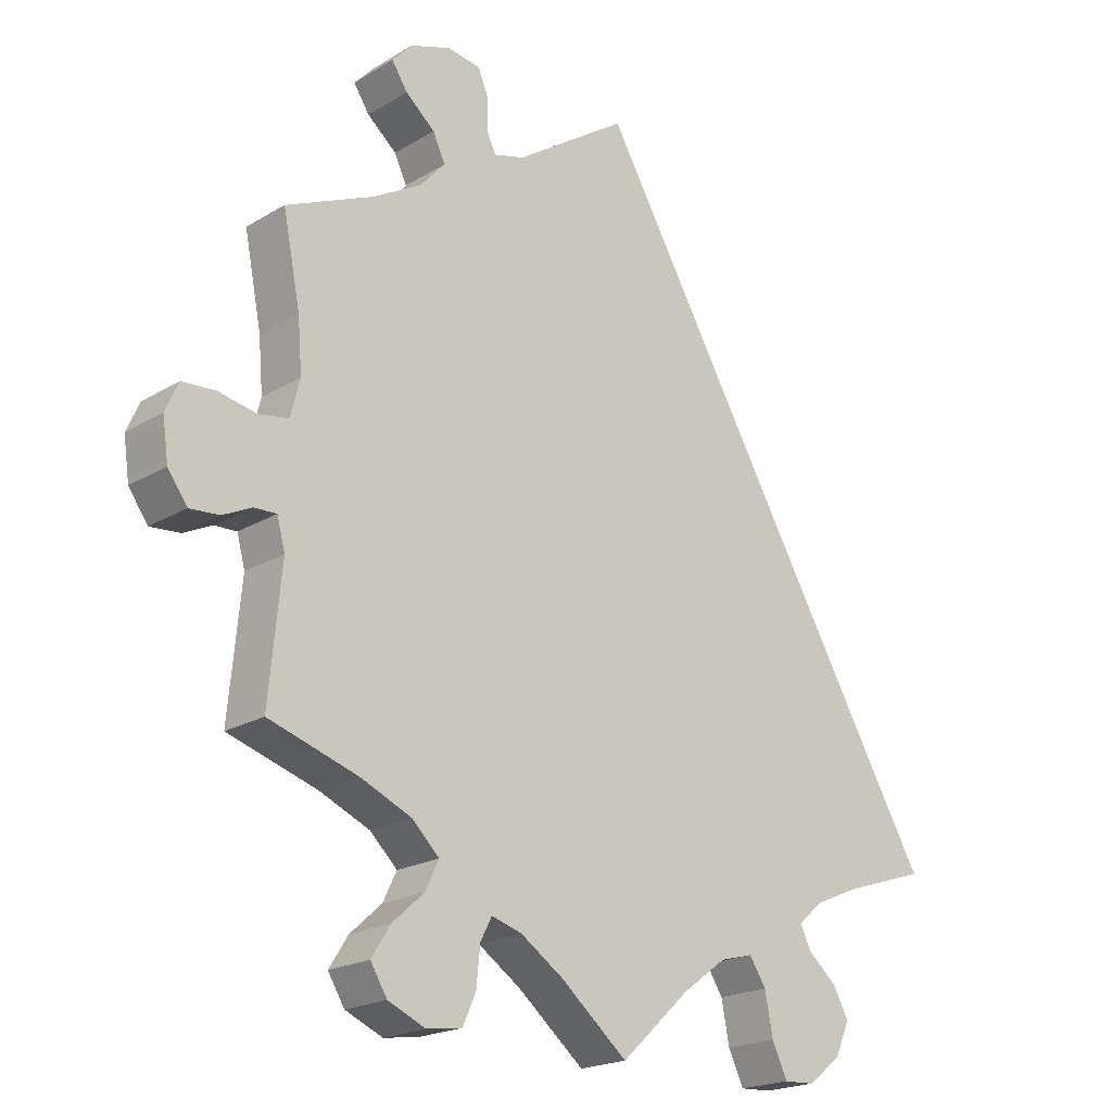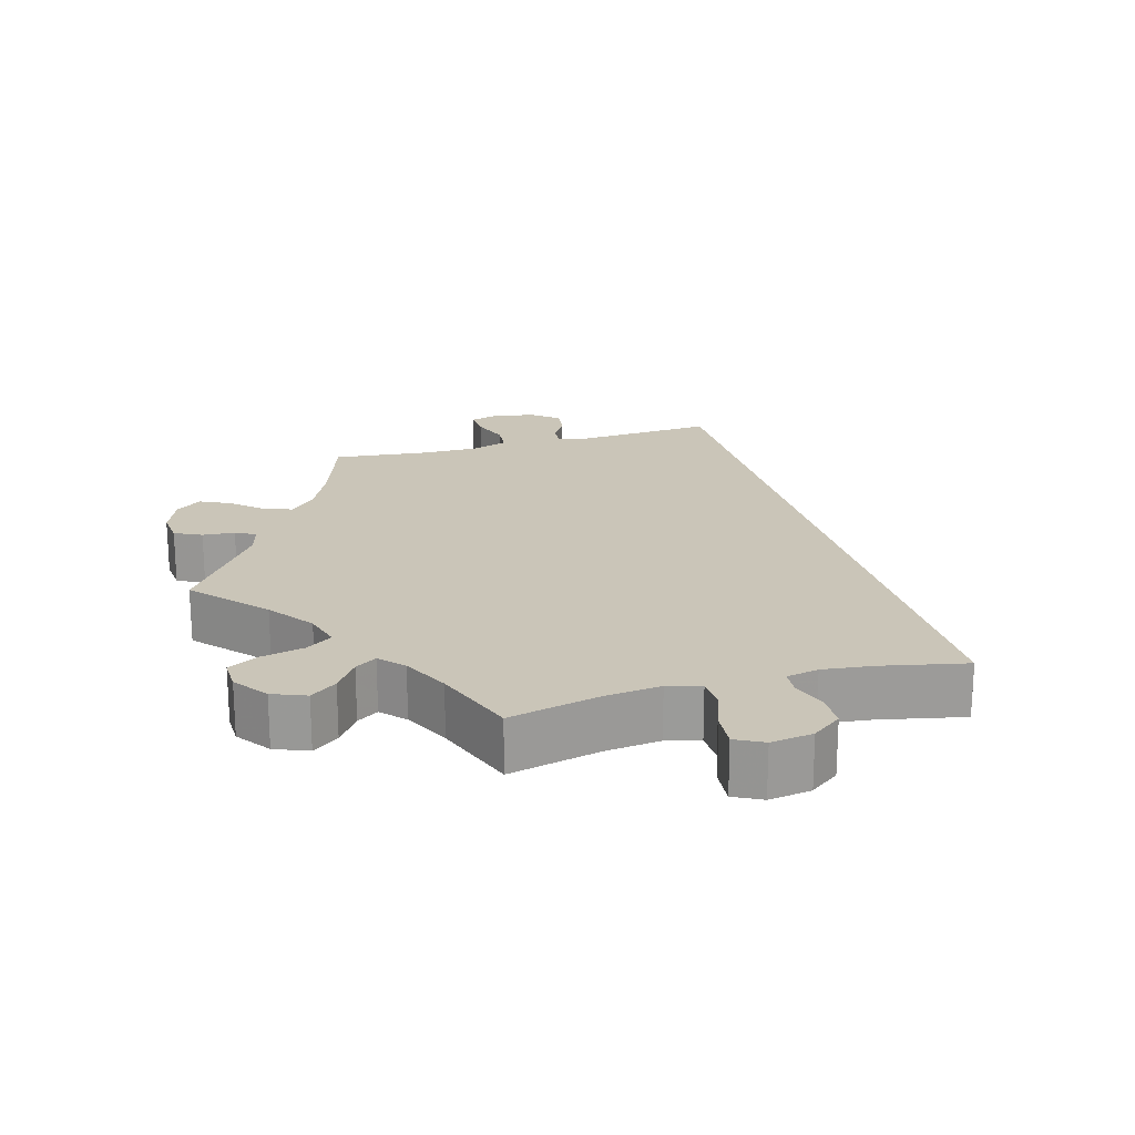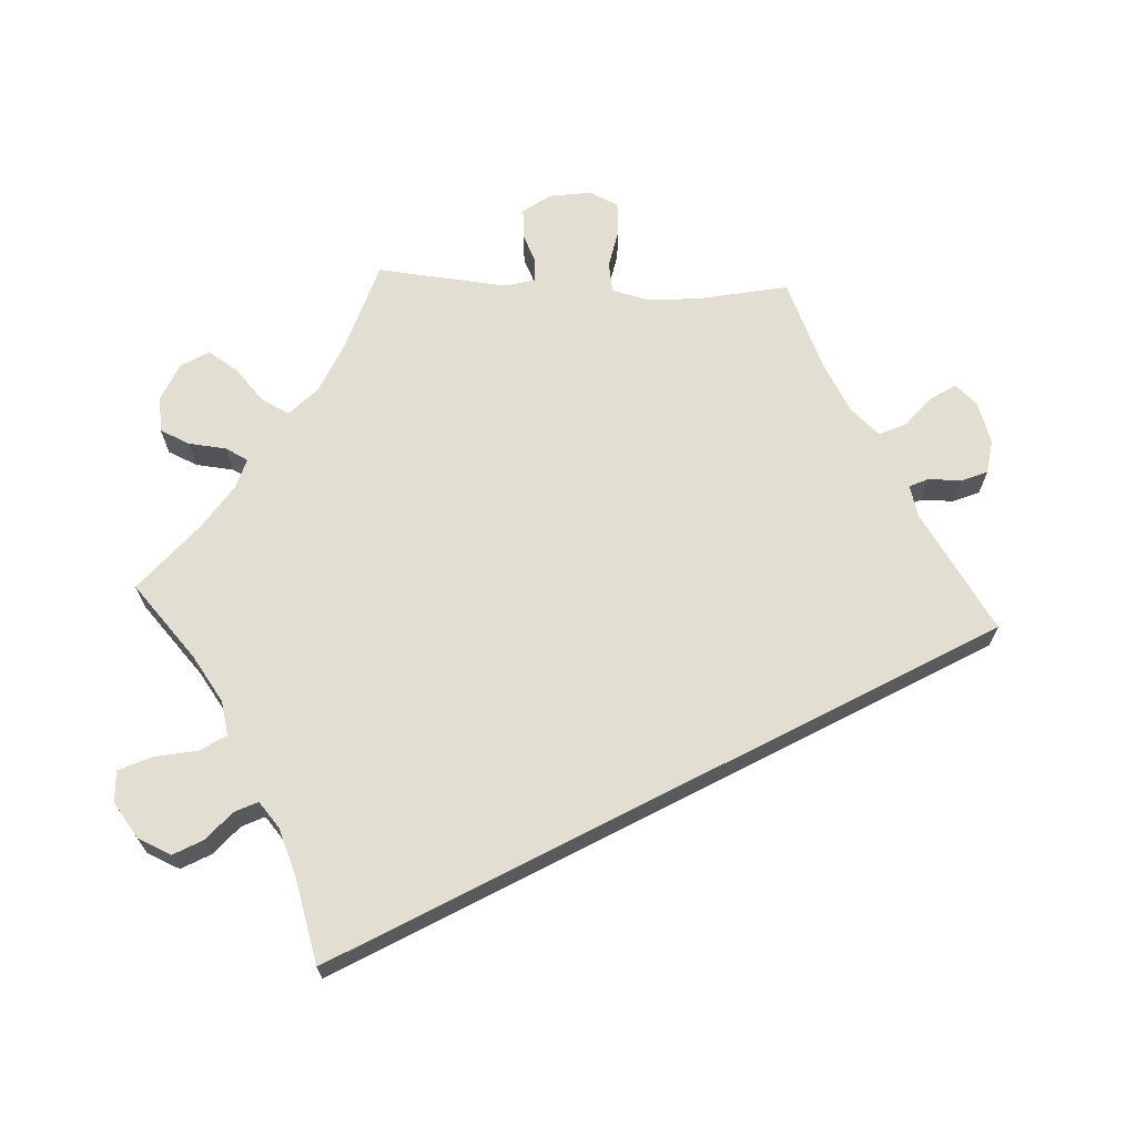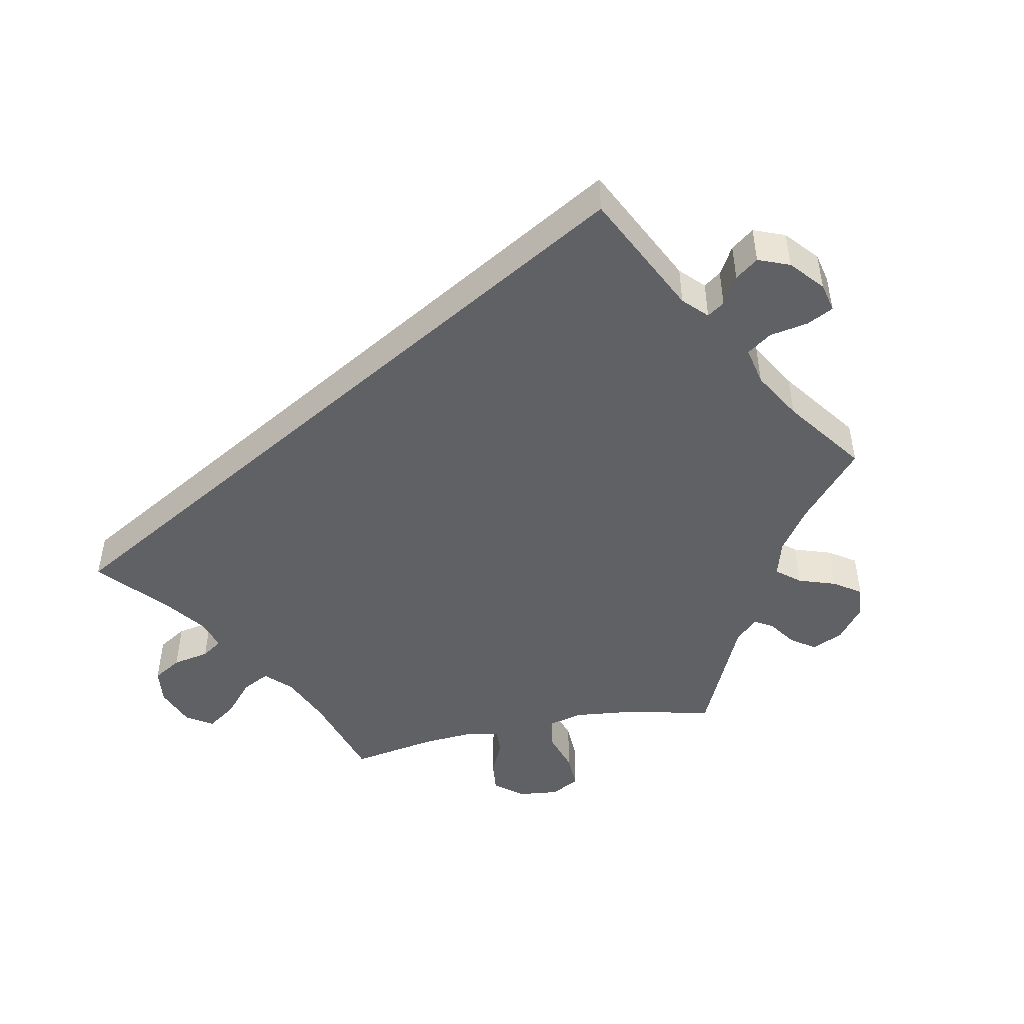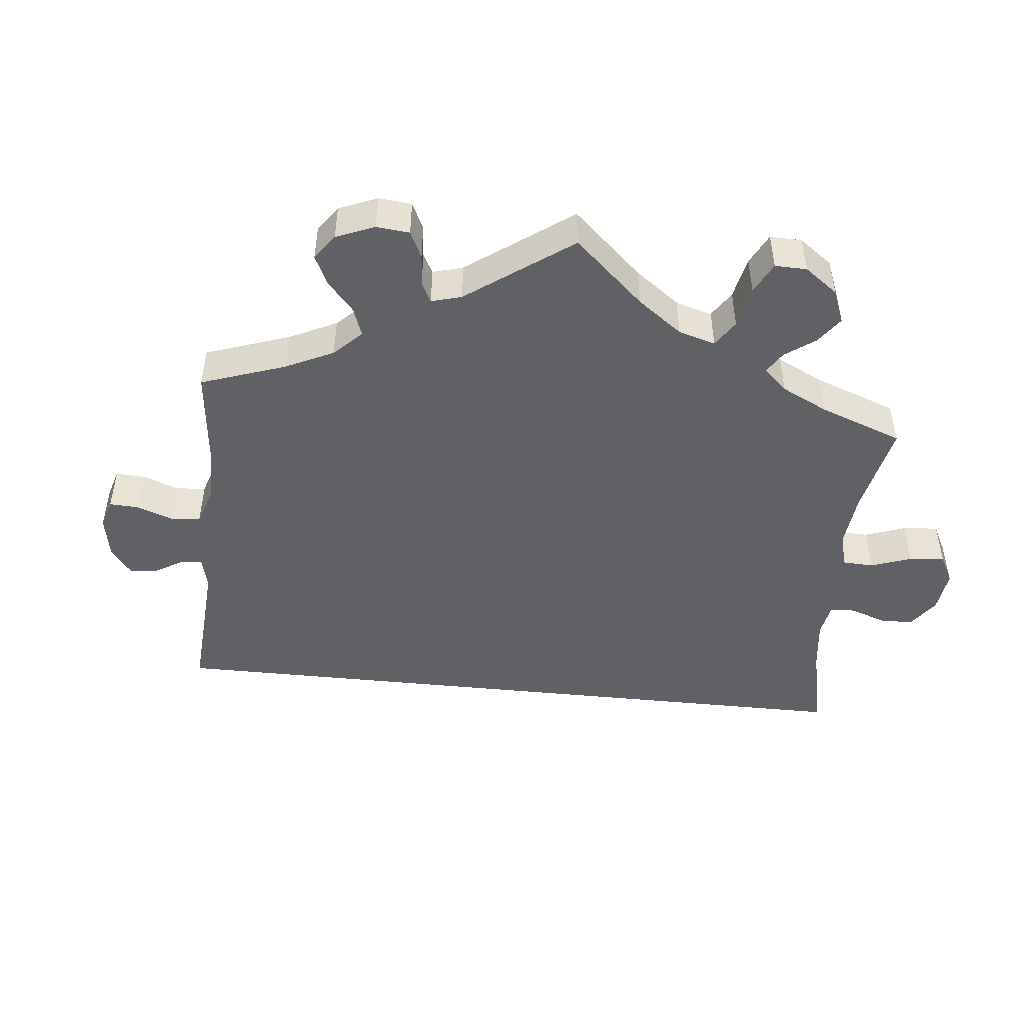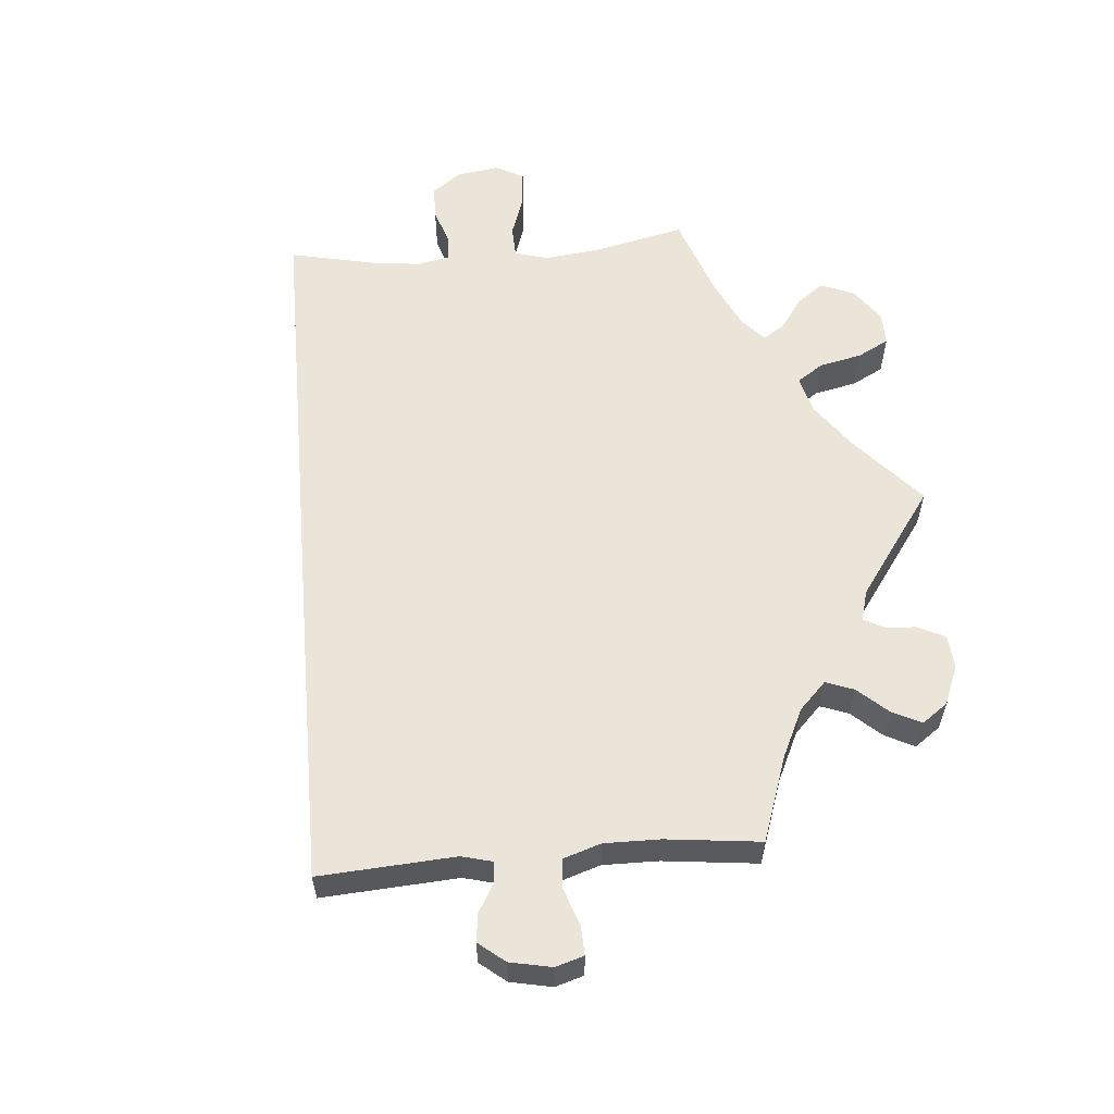
<metadata>
{"format":"obj","ext":"obj","renderer":"f3d","projection":"perspective","resolution":1024,"background":"white","views":[{"elev":-20.2,"azim":137.6,"up":"+Z"},{"elev":20.5,"azim":-166.0,"up":"+Y"},{"elev":67.9,"azim":-87.2,"up":"+Y"},{"elev":-47.8,"azim":-18.6,"up":"+Y"},{"elev":-48.7,"azim":114.1,"up":"+Y"},{"elev":59.1,"azim":25.2,"up":"+Y"}]}
</metadata>
<code>
v 0.376 0.07 -0.329
v 0.306 0.07 -0.36
v 0.268 0.07 -0.397
v 0.287 0.07 -0.436
v 0.331 0.07 -0.476
v 0.357 0.07 -0.517
v 0.334 0.07 -0.555
v 0.282 0.07 -0.578
v 0.233 0.07 -0.571
v 0.215 0.07 -0.53
v 0.21 0.07 -0.478
v 0.194 0.07 -0.447
v 0.152 0.07 -0.46
v 0.093 0.07 -0.5
v 0 0.07 -0.578
v -0.095 0.07 -0.49
v -0.156 0.07 -0.445
v -0.202 0.07 -0.433
v -0.225 0.07 -0.469
v -0.236 0.07 -0.527
v -0.257 0.07 -0.572
v -0.3 0.07 -0.57
v -0.346 0.07 -0.534
v -0.366 0.07 -0.488
v -0.344 0.07 -0.448
v -0.305 0.07 -0.414
v -0.29 0.07 -0.383
v -0.324 0.07 -0.353
v -0.387 0.07 -0.326
v -0.501 0.07 -0.289
v -0.001 0.07 0.578
v 0.156 0.07 0.473
v 0.199 0.07 0.461
v 0.211 0.07 0.487
v 0.211 0.07 0.532
v 0.226 0.07 0.568
v 0.272 0.07 0.575
v 0.328 0.07 0.556
v 0.356 0.07 0.526
v 0.334 0.07 0.492
v 0.293 0.07 0.457
v 0.276 0.07 0.42
v 0.312 0.07 0.38
v 0.379 0.07 0.342
v 0.5 0.07 0.289
v 0.476 0.07 0.167
v 0.47 0.07 0.094
v 0.483 0.07 0.043
v 0.524 0.07 0.036
v 0.578 0.07 0.047
v 0.623 0.07 0.044
v 0.641 0.07 0.004
v 0.633 0.07 -0.053
v 0.606 0.07 -0.091
v 0.565 0.07 -0.088
v 0.525 0.07 -0.069
v 0.494 0.07 -0.068
v 0.483 0.07 -0.11
v 0.5 0.07 -0.289
v 0.376 0 -0.329
v 0.306 0 -0.36
v 0.268 0 -0.397
v 0.287 0 -0.436
v 0.331 0 -0.476
v 0.357 0 -0.517
v 0.334 0 -0.555
v 0.282 0 -0.578
v 0.233 0 -0.571
v 0.215 0 -0.53
v 0.21 0 -0.478
v 0.194 0 -0.447
v 0.152 0 -0.46
v 0.093 0 -0.5
v 0 0 -0.578
v -0.095 0 -0.49
v -0.156 0 -0.445
v -0.202 0 -0.433
v -0.225 0 -0.469
v -0.236 0 -0.527
v -0.257 0 -0.572
v -0.3 0 -0.57
v -0.346 0 -0.534
v -0.366 0 -0.488
v -0.344 0 -0.448
v -0.305 0 -0.414
v -0.29 0 -0.383
v -0.324 0 -0.353
v -0.387 0 -0.326
v -0.501 0 -0.289
v -0.001 0 0.578
v 0.156 0 0.473
v 0.199 0 0.461
v 0.211 0 0.487
v 0.211 0 0.532
v 0.226 0 0.568
v 0.272 0 0.575
v 0.328 0 0.556
v 0.356 0 0.526
v 0.334 0 0.492
v 0.293 0 0.457
v 0.276 0 0.42
v 0.312 0 0.38
v 0.379 0 0.342
v 0.5 0 0.289
v 0.476 0 0.167
v 0.47 0 0.094
v 0.483 0 0.043
v 0.524 0 0.036
v 0.578 0 0.047
v 0.623 0 0.044
v 0.641 0 0.004
v 0.633 0 -0.053
v 0.606 0 -0.091
v 0.565 0 -0.088
v 0.525 0 -0.069
v 0.494 0 -0.068
v 0.483 0 -0.11
v 0.5 0 -0.289
f 58 59 1
f 57 58 1 2
f 53 54 55 56
f 53 56 57
f 52 53 57
f 49 50 51 52
f 48 49 52 57
f 47 48 57 2
f 44 45 46
f 43 44 46 47
f 42 43 47 2
f 38 39 40 41
f 38 41 42
f 37 38 42
f 34 35 36 37
f 33 34 37 42
f 32 33 42 2
f 29 30 31 32
f 28 29 32 2
f 23 24 25 26
f 23 26 27
f 22 23 27
f 19 20 21 22
f 18 19 22 27
f 17 18 27 28
f 14 15 16
f 13 14 16 17
f 12 13 17 28
f 8 9 10 11
f 8 11 12
f 7 8 12
f 4 5 6 7
f 3 4 7 12
f 2 3 12 28
f 60 118 117
f 61 60 117 116
f 115 114 113 112
f 116 115 112
f 116 112 111
f 111 110 109 108
f 116 111 108 107
f 61 116 107 106
f 105 104 103
f 106 105 103 102
f 61 106 102 101
f 100 99 98 97
f 101 100 97
f 101 97 96
f 96 95 94 93
f 101 96 93 92
f 61 101 92 91
f 91 90 89 88
f 61 91 88 87
f 85 84 83 82
f 86 85 82
f 86 82 81
f 81 80 79 78
f 86 81 78 77
f 87 86 77 76
f 75 74 73
f 76 75 73 72
f 87 76 72 71
f 70 69 68 67
f 71 70 67
f 71 67 66
f 66 65 64 63
f 71 66 63 62
f 87 71 62 61
f 1 60 61 2
f 2 61 62 3
f 3 62 63 4
f 4 63 64 5
f 5 64 65 6
f 6 65 66 7
f 7 66 67 8
f 8 67 68 9
f 9 68 69 10
f 10 69 70 11
f 11 70 71 12
f 12 71 72 13
f 13 72 73 14
f 14 73 74 15
f 15 74 75 16
f 16 75 76 17
f 17 76 77 18
f 18 77 78 19
f 19 78 79 20
f 20 79 80 21
f 21 80 81 22
f 22 81 82 23
f 23 82 83 24
f 24 83 84 25
f 25 84 85 26
f 26 85 86 27
f 27 86 87 28
f 28 87 88 29
f 29 88 89 30
f 30 89 90 31
f 31 90 91 32
f 32 91 92 33
f 33 92 93 34
f 34 93 94 35
f 35 94 95 36
f 36 95 96 37
f 37 96 97 38
f 38 97 98 39
f 39 98 99 40
f 40 99 100 41
f 41 100 101 42
f 42 101 102 43
f 43 102 103 44
f 44 103 104 45
f 45 104 105 46
f 46 105 106 47
f 47 106 107 48
f 48 107 108 49
f 49 108 109 50
f 50 109 110 51
f 51 110 111 52
f 52 111 112 53
f 53 112 113 54
f 54 113 114 55
f 55 114 115 56
f 56 115 116 57
f 57 116 117 58
f 58 117 118 59
f 59 118 60 1

</code>
